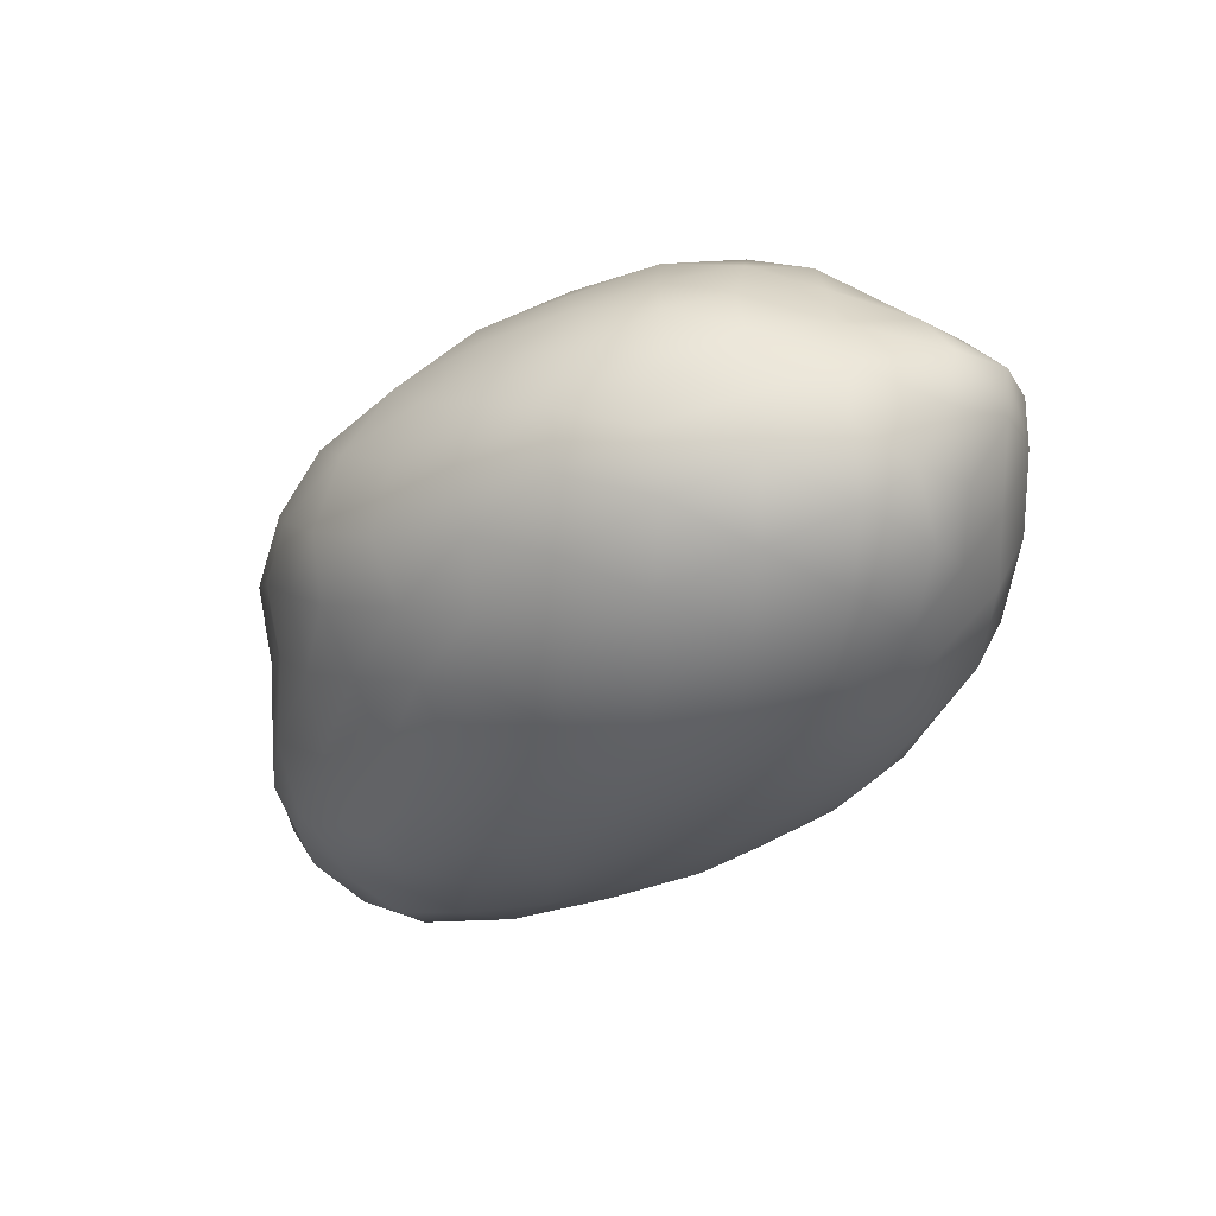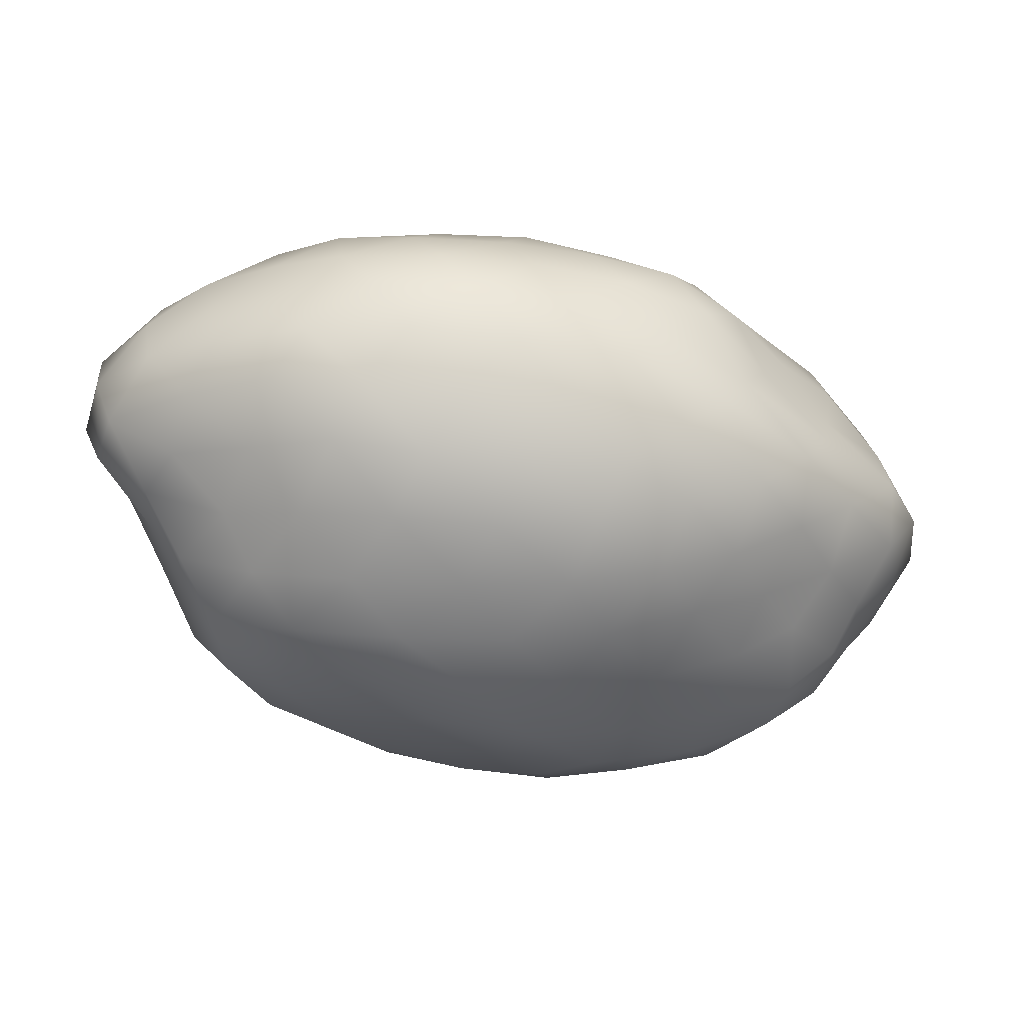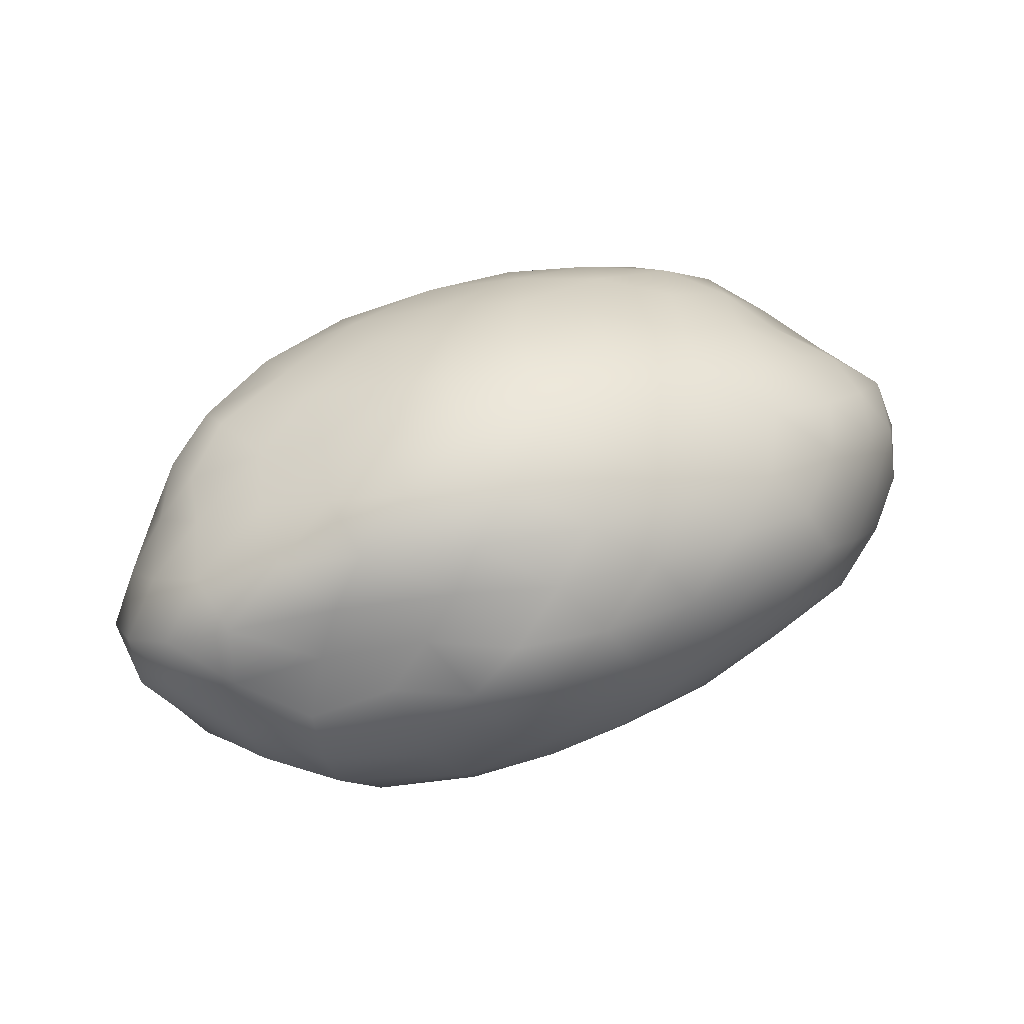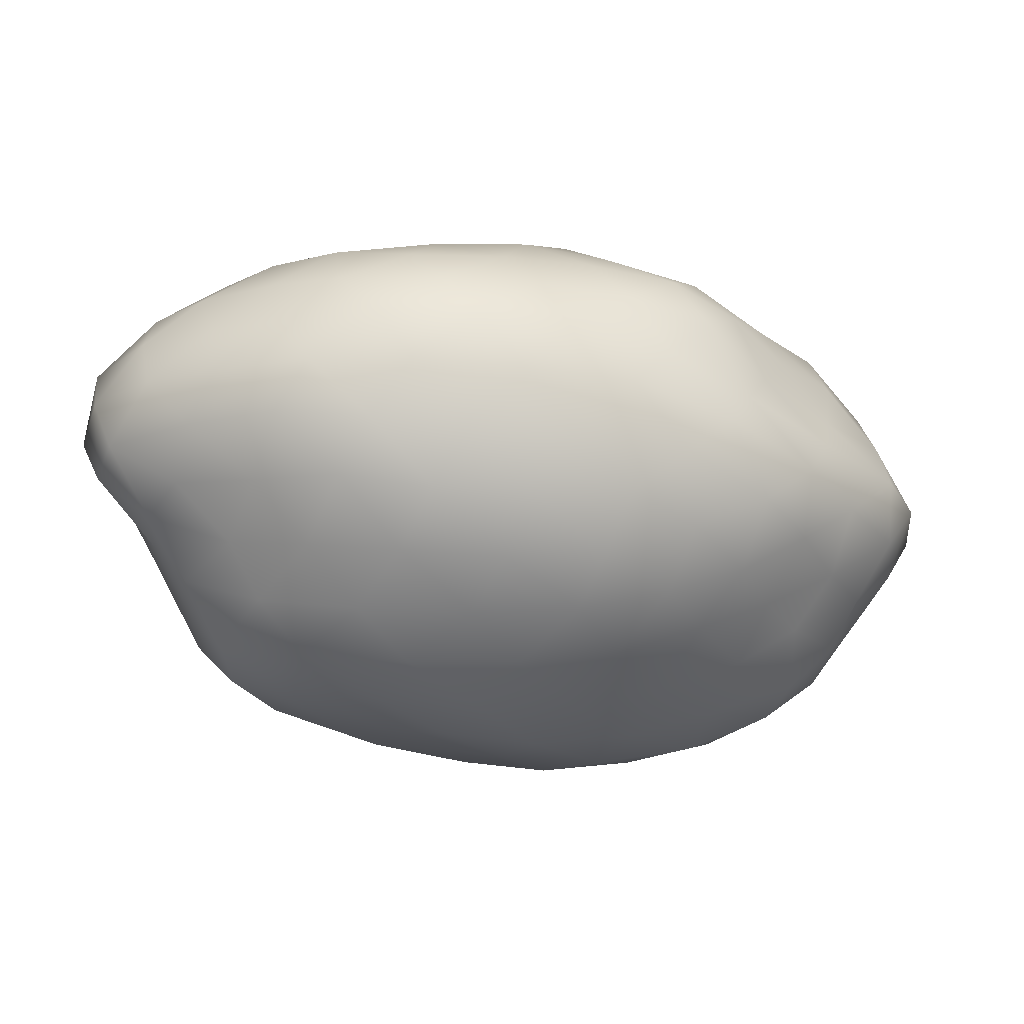
<metadata>
{"format":"obj","ext":"obj","renderer":"f3d","projection":"perspective","resolution":1024,"background":"white","views":[{"elev":-43.9,"azim":31.0,"up":"+Z"},{"elev":26.6,"azim":-4.8,"up":"+Y"},{"elev":34.9,"azim":140.3,"up":"+Z"},{"elev":32.7,"azim":-6.6,"up":"+Y"}]}
</metadata>
<code>
g default
v -0.6266 0.8153 0.06428
v -0.3863 0.7941 0.06152
v -0.5492 0.774 -0.07593
v -0.149 0.7462 0.04808
v -0.3133 0.754 -0.0852
v -0.4318 0.695 -0.2106
v 0.07161 0.6797 0.03765
v -0.08341 0.6863 -0.1001
v -0.1854 0.6656 -0.2274
v -0.2847 0.5852 -0.3327
v 0.2443 0.5586 0.03687
v 0.161 0.5902 -0.1084
v 0.03422 0.5748 -0.2429
v -0.0533 0.5325 -0.3519
v -0.1428 0.4495 -0.4373
v 0.3952 0.398 0.0281
v 0.3555 0.4329 -0.1082
v 0.2798 0.4303 -0.2406
v 0.1884 0.4265 -0.3631
v 0.1036 0.3756 -0.4559
v -0.05291 0.3027 -0.5257
v -0.8229 0.7887 -0.02289
v -0.7164 0.7131 -0.1654
v -0.9893 0.7181 -0.1062
v -0.5468 0.6249 -0.3059
v -0.8361 0.6323 -0.2516
v -1.128 0.622 -0.1837
v -0.4057 0.4962 -0.4266
v -0.6823 0.5099 -0.3885
v -0.9723 0.5192 -0.3347
v -1.236 0.4958 -0.2585
v -0.2818 0.33 -0.5247
v -0.5211 0.352 -0.5036
v -0.7682 0.3614 -0.4676
v -1.021 0.355 -0.4017
v -1.22 0.3558 -0.3222
v -0.8208 0.8004 0.1512
v -0.9984 0.7448 0.06439
v -0.9878 0.7267 0.2335
v -1.184 0.6666 -0.02187
v -1.16 0.6666 0.1444
v -1.15 0.6373 0.3049
v -1.313 0.5667 -0.1105
v -1.342 0.5832 0.04665
v -1.332 0.5575 0.2052
v -1.229 0.5121 0.3553
v -1.381 0.4142 -0.1872
v -1.48 0.4442 -0.0421
v -1.481 0.4428 0.1069
v -1.441 0.4007 0.2525
v -1.273 0.359 0.3868
v -0.5597 0.8169 0.2057
v -0.7363 0.7815 0.294
v -0.4787 0.7762 0.339
v -0.9162 0.6932 0.3781
v -0.6589 0.7097 0.4265
v -0.3835 0.6809 0.458
v -1.01 0.5888 0.4451
v -0.7762 0.6009 0.5139
v -0.527 0.5899 0.5482
v -0.2637 0.5499 0.5559
v -1.071 0.4204 0.4938
v -0.8573 0.469 0.5706
v -0.628 0.4498 0.6268
v -0.3795 0.4345 0.6426
v -0.1249 0.399 0.6214
v -0.3156 0.7811 0.1988
v -0.2354 0.7242 0.3281
v -0.07002 0.717 0.1863
v -0.09744 0.6171 0.4457
v 0.01499 0.6245 0.3148
v 0.1476 0.618 0.1785
v 0.03381 0.455 0.5373
v 0.1651 0.4736 0.4276
v 0.2342 0.4715 0.309
v 0.3079 0.442 0.1735
v 0.5094 0.2537 0.1053
v 0.5532 0.2553 -0.06883
v 0.6854 0.09347 0.1876
v 0.6853 0.1022 0.01877
v 0.6727 0.1014 -0.152
v 0.6766 -0.05783 0.2613
v 0.782 -0.06462 0.1026
v 0.7696 -0.06159 -0.06367
v 0.6843 -0.06064 -0.2273
v 0.5786 -0.2005 0.3243
v 0.7101 -0.2328 0.1777
v 0.8057 -0.2344 0.02092
v 0.7854 -0.2284 -0.1379
v 0.6818 -0.2348 -0.2895
v 0.506 -0.334 0.3653
v 0.5857 -0.3874 0.2348
v 0.6801 -0.4069 0.08917
v 0.7496 -0.4111 -0.05983
v 0.7098 -0.4069 -0.2049
v 0.6237 -0.3863 -0.3436
v 0.144 0.1835 -0.5489
v -0.1024 0.1467 -0.5924
v 0.2977 0.04654 -0.5368
v 0.1264 0.01665 -0.6036
v -0.1139 -0.01033 -0.6313
v 0.4561 -0.09659 -0.5044
v 0.2724 -0.1312 -0.5814
v 0.05931 -0.1657 -0.6267
v -0.1975 -0.1653 -0.641
v 0.5889 -0.2456 -0.4374
v 0.4035 -0.2869 -0.528
v 0.1803 -0.3254 -0.5865
v -0.05142 -0.3401 -0.6191
v -0.3071 -0.3161 -0.6059
v 0.5048 -0.4306 -0.434
v 0.2946 -0.4923 -0.5066
v 0.05092 -0.5205 -0.5476
v -0.1867 -0.4923 -0.5602
v -0.4191 -0.4571 -0.5434
v -1.074 0.1907 -0.4161
v -1.279 0.2264 -0.2802
v -0.9874 0.02115 -0.4849
v -1.192 0.06266 -0.3684
v -1.344 0.08775 -0.2228
v -0.7791 -0.1564 -0.5236
v -1.019 -0.1202 -0.4278
v -1.219 -0.08655 -0.3004
v -1.333 -0.05842 -0.1479
v -0.5952 -0.3133 -0.5445
v -0.7887 -0.3095 -0.4573
v -1.002 -0.2775 -0.3427
v -1.174 -0.2488 -0.2111
v -1.232 -0.2137 -0.0663
v -0.5827 -0.4833 -0.4697
v -0.7705 -0.4802 -0.3644
v -0.9424 -0.4412 -0.2421
v -1.058 -0.4102 -0.1128
v -1.133 -0.3575 0.02589
v -1.354 0.2268 0.3336
v -1.143 0.2279 0.4794
v -1.352 0.08867 0.2659
v -1.271 0.07679 0.4205
v -1.08 0.09437 0.5534
v -1.343 -0.06059 0.1918
v -1.27 -0.08139 0.3476
v -1.19 -0.08626 0.4893
v -0.9764 -0.04993 0.6067
v -1.251 -0.2179 0.1078
v -1.262 -0.2515 0.2658
v -1.17 -0.2693 0.4105
v -1.008 -0.2394 0.5304
v -0.7924 -0.1976 0.6227
v -1.15 -0.4175 0.1689
v -1.063 -0.4557 0.3075
v -0.8741 -0.4393 0.4263
v -0.7477 -0.3894 0.5235
v -0.6174 -0.3435 0.6037
v -0.2003 0.2575 0.6824
v 0.04384 0.2811 0.6183
v -0.2693 0.1093 0.709
v -0.02898 0.1198 0.6728
v 0.1767 0.1153 0.5936
v -0.4205 -0.05369 0.6992
v -0.1646 -0.05185 0.691
v 0.0633 -0.03213 0.6334
v 0.2672 -0.04244 0.5339
v -0.5321 -0.2078 0.669
v -0.2807 -0.2251 0.6633
v -0.02946 -0.2265 0.6322
v 0.1943 -0.2124 0.5593
v 0.3691 -0.1897 0.458
v -0.3699 -0.4006 0.607
v -0.118 -0.4188 0.5828
v 0.1337 -0.396 0.5317
v 0.3709 -0.3806 0.4614
v 0.5912 -0.0999 -0.3795
v 0.4461 0.06406 -0.443
v 0.6016 0.07758 -0.3065
v 0.3286 0.2376 -0.4629
v 0.4691 0.2425 -0.3515
v 0.5321 0.2664 -0.218
v -0.4873 -0.1674 -0.6026
v -0.6879 -0.002469 -0.565
v -0.3871 -0.002296 -0.6223
v -0.8584 0.1746 -0.5016
v -0.6227 0.1736 -0.5613
v -0.3644 0.1671 -0.5873
v -1.348 -0.06578 0.02145
v -1.422 0.09828 0.1032
v -1.426 0.1027 -0.06309
v -1.489 0.2623 0.1807
v -1.533 0.2728 0.02161
v -1.443 0.2672 -0.1349
v -0.706 -0.04921 0.6739
v -0.5413 0.1104 0.6954
v -0.8315 0.1162 0.6499
v -0.4547 0.2733 0.6951
v -0.7149 0.2903 0.6575
v -0.9481 0.2776 0.5857
v 0.4736 -0.04921 0.4094
v 0.5342 0.1149 0.3416
v 0.3699 0.1232 0.4741
v 0.472 0.2758 0.2589
v 0.3949 0.2925 0.4017
v 0.2491 0.2874 0.5248
v -0.135 -0.8507 0.01513
v -0.1906 -0.8586 -0.1237
v 0.06551 -0.8379 -0.07412
v -0.2764 -0.8226 -0.2552
v -0.01473 -0.831 -0.2137
v 0.2123 -0.7731 -0.161
v -0.2916 -0.7378 -0.3744
v -0.04707 -0.7742 -0.3472
v 0.1675 -0.7472 -0.299
v 0.3556 -0.6719 -0.2341
v -0.3525 -0.6093 -0.4727
v -0.1033 -0.653 -0.4644
v 0.1501 -0.6687 -0.4326
v 0.367 -0.6132 -0.3796
v 0.5434 -0.5393 -0.2954
v -0.3727 -0.8288 0.01471
v -0.6164 -0.7911 0.01389
v -0.4527 -0.8152 -0.1274
v -0.8622 -0.6794 0.01824
v -0.726 -0.7313 -0.1287
v -0.5388 -0.7464 -0.2642
v -1.029 -0.5268 0.02908
v -0.9051 -0.582 -0.1166
v -0.7665 -0.6277 -0.2574
v -0.5383 -0.6331 -0.383
v -0.224 -0.8071 0.158
v -0.2835 -0.7505 0.2944
v -0.478 -0.7955 0.1566
v -0.3176 -0.6548 0.4162
v -0.53 -0.706 0.2912
v -0.7379 -0.7262 0.1577
v -0.4478 -0.5095 0.5204
v -0.5854 -0.5588 0.4146
v -0.7846 -0.6104 0.3003
v -0.9585 -0.5918 0.1702
v 0.03425 -0.8199 0.09996
v 0.1989 -0.7384 0.1787
v -0.02645 -0.7601 0.2457
v 0.36 -0.6237 0.2545
v 0.1707 -0.6738 0.3307
v -0.07002 -0.6744 0.3852
v 0.4725 -0.4885 0.3184
v 0.3222 -0.5341 0.4002
v 0.09601 -0.567 0.4697
v -0.1749 -0.5646 0.5105
v 0.2361 -0.7901 0.007304
v 0.3914 -0.7035 -0.07169
v 0.3626 -0.6831 0.09456
v 0.5658 -0.5644 -0.1471
v 0.5437 -0.5579 0.01104
v 0.5153 -0.5329 0.1686
g potato:PotatoA
f 1 2 3
f 2 4 5
f 2 5 3
f 3 5 6
f 4 7 8
f 4 8 5
f 5 8 9
f 5 9 6
f 6 9 10
f 7 11 12
f 7 12 8
f 8 12 13
f 8 13 9
f 9 13 14
f 9 14 10
f 10 14 15
f 11 16 17
f 11 17 12
f 12 17 18
f 12 18 13
f 13 18 19
f 13 19 14
f 14 19 20
f 14 20 15
f 15 20 21
f 1 3 22
f 3 6 23
f 3 23 22
f 22 23 24
f 6 10 25
f 6 25 23
f 23 25 26
f 23 26 24
f 24 26 27
f 10 15 28
f 10 28 25
f 25 28 29
f 25 29 26
f 26 29 30
f 26 30 27
f 27 30 31
f 15 21 32
f 15 32 28
f 28 32 33
f 28 33 29
f 29 33 34
f 29 34 30
f 30 34 35
f 30 35 31
f 31 35 36
f 1 22 37
f 22 24 38
f 22 38 37
f 37 38 39
f 24 27 40
f 24 40 38
f 38 40 41
f 38 41 39
f 39 41 42
f 27 31 43
f 27 43 40
f 40 43 44
f 40 44 41
f 41 44 45
f 41 45 42
f 42 45 46
f 31 36 47
f 31 47 43
f 43 47 48
f 43 48 44
f 44 48 49
f 44 49 45
f 45 49 50
f 45 50 46
f 46 50 51
f 1 37 52
f 37 39 53
f 37 53 52
f 52 53 54
f 39 42 55
f 39 55 53
f 53 55 56
f 53 56 54
f 54 56 57
f 42 46 58
f 42 58 55
f 55 58 59
f 55 59 56
f 56 59 60
f 56 60 57
f 57 60 61
f 46 51 62
f 46 62 58
f 58 62 63
f 58 63 59
f 59 63 64
f 59 64 60
f 60 64 65
f 60 65 61
f 61 65 66
f 1 52 2
f 52 54 67
f 52 67 2
f 2 67 4
f 54 57 68
f 54 68 67
f 67 68 69
f 67 69 4
f 4 69 7
f 57 61 70
f 57 70 68
f 68 70 71
f 68 71 69
f 69 71 72
f 69 72 7
f 7 72 11
f 61 66 73
f 61 73 70
f 70 73 74
f 70 74 71
f 71 74 75
f 71 75 72
f 72 75 76
f 72 76 11
f 11 76 16
f 16 77 78
f 77 79 80
f 77 80 78
f 78 80 81
f 79 82 83
f 79 83 80
f 80 83 84
f 80 84 81
f 81 84 85
f 82 86 87
f 82 87 83
f 83 87 88
f 83 88 84
f 84 88 89
f 84 89 85
f 85 89 90
f 86 91 92
f 86 92 87
f 87 92 93
f 87 93 88
f 88 93 94
f 88 94 89
f 89 94 95
f 89 95 90
f 90 95 96
f 21 97 98
f 97 99 100
f 97 100 98
f 98 100 101
f 99 102 103
f 99 103 100
f 100 103 104
f 100 104 101
f 101 104 105
f 102 106 107
f 102 107 103
f 103 107 108
f 103 108 104
f 104 108 109
f 104 109 105
f 105 109 110
f 106 96 111
f 106 111 107
f 107 111 112
f 107 112 108
f 108 112 113
f 108 113 109
f 109 113 114
f 109 114 110
f 110 114 115
f 36 116 117
f 116 118 119
f 116 119 117
f 117 119 120
f 118 121 122
f 118 122 119
f 119 122 123
f 119 123 120
f 120 123 124
f 121 125 126
f 121 126 122
f 122 126 127
f 122 127 123
f 123 127 128
f 123 128 124
f 124 128 129
f 125 115 130
f 125 130 126
f 126 130 131
f 126 131 127
f 127 131 132
f 127 132 128
f 128 132 133
f 128 133 129
f 129 133 134
f 51 135 136
f 135 137 138
f 135 138 136
f 136 138 139
f 137 140 141
f 137 141 138
f 138 141 142
f 138 142 139
f 139 142 143
f 140 144 145
f 140 145 141
f 141 145 146
f 141 146 142
f 142 146 147
f 142 147 143
f 143 147 148
f 144 134 149
f 144 149 145
f 145 149 150
f 145 150 146
f 146 150 151
f 146 151 147
f 147 151 152
f 147 152 148
f 148 152 153
f 66 154 155
f 154 156 157
f 154 157 155
f 155 157 158
f 156 159 160
f 156 160 157
f 157 160 161
f 157 161 158
f 158 161 162
f 159 163 164
f 159 164 160
f 160 164 165
f 160 165 161
f 161 165 166
f 161 166 162
f 162 166 167
f 163 153 168
f 163 168 164
f 164 168 169
f 164 169 165
f 165 169 170
f 165 170 166
f 166 170 171
f 166 171 167
f 167 171 91
f 96 106 90
f 106 102 172
f 106 172 90
f 90 172 85
f 102 99 173
f 102 173 172
f 172 173 174
f 172 174 85
f 85 174 81
f 99 97 175
f 99 175 173
f 173 175 176
f 173 176 174
f 174 176 177
f 174 177 81
f 81 177 78
f 97 21 20
f 97 20 175
f 175 20 19
f 175 19 176
f 176 19 18
f 176 18 177
f 177 18 17
f 177 17 78
f 78 17 16
f 115 125 110
f 125 121 178
f 125 178 110
f 110 178 105
f 121 118 179
f 121 179 178
f 178 179 180
f 178 180 105
f 105 180 101
f 118 116 181
f 118 181 179
f 179 181 182
f 179 182 180
f 180 182 183
f 180 183 101
f 101 183 98
f 116 36 35
f 116 35 181
f 181 35 34
f 181 34 182
f 182 34 33
f 182 33 183
f 183 33 32
f 183 32 98
f 98 32 21
f 134 144 129
f 144 140 184
f 144 184 129
f 129 184 124
f 140 137 185
f 140 185 184
f 184 185 186
f 184 186 124
f 124 186 120
f 137 135 187
f 137 187 185
f 185 187 188
f 185 188 186
f 186 188 189
f 186 189 120
f 120 189 117
f 135 51 50
f 135 50 187
f 187 50 49
f 187 49 188
f 188 49 48
f 188 48 189
f 189 48 47
f 189 47 117
f 117 47 36
f 153 163 148
f 163 159 190
f 163 190 148
f 148 190 143
f 159 156 191
f 159 191 190
f 190 191 192
f 190 192 143
f 143 192 139
f 156 154 193
f 156 193 191
f 191 193 194
f 191 194 192
f 192 194 195
f 192 195 139
f 139 195 136
f 154 66 65
f 154 65 193
f 193 65 64
f 193 64 194
f 194 64 63
f 194 63 195
f 195 63 62
f 195 62 136
f 136 62 51
f 91 86 167
f 86 82 196
f 86 196 167
f 167 196 162
f 82 79 197
f 82 197 196
f 196 197 198
f 196 198 162
f 162 198 158
f 79 77 199
f 79 199 197
f 197 199 200
f 197 200 198
f 198 200 201
f 198 201 158
f 158 201 155
f 77 16 76
f 77 76 199
f 199 76 75
f 199 75 200
f 200 75 74
f 200 74 201
f 201 74 73
f 201 73 155
f 155 73 66
f 202 203 204
f 203 205 206
f 203 206 204
f 204 206 207
f 205 208 209
f 205 209 206
f 206 209 210
f 206 210 207
f 207 210 211
f 208 212 213
f 208 213 209
f 209 213 214
f 209 214 210
f 210 214 215
f 210 215 211
f 211 215 216
f 212 115 114
f 212 114 213
f 213 114 113
f 213 113 214
f 214 113 112
f 214 112 215
f 215 112 111
f 215 111 216
f 216 111 96
f 202 217 203
f 217 218 219
f 217 219 203
f 203 219 205
f 218 220 221
f 218 221 219
f 219 221 222
f 219 222 205
f 205 222 208
f 220 223 224
f 220 224 221
f 221 224 225
f 221 225 222
f 222 225 226
f 222 226 208
f 208 226 212
f 223 134 133
f 223 133 224
f 224 133 132
f 224 132 225
f 225 132 131
f 225 131 226
f 226 131 130
f 226 130 212
f 212 130 115
f 202 227 217
f 227 228 229
f 227 229 217
f 217 229 218
f 228 230 231
f 228 231 229
f 229 231 232
f 229 232 218
f 218 232 220
f 230 233 234
f 230 234 231
f 231 234 235
f 231 235 232
f 232 235 236
f 232 236 220
f 220 236 223
f 233 153 152
f 233 152 234
f 234 152 151
f 234 151 235
f 235 151 150
f 235 150 236
f 236 150 149
f 236 149 223
f 223 149 134
f 202 237 227
f 237 238 239
f 237 239 227
f 227 239 228
f 238 240 241
f 238 241 239
f 239 241 242
f 239 242 228
f 228 242 230
f 240 243 244
f 240 244 241
f 241 244 245
f 241 245 242
f 242 245 246
f 242 246 230
f 230 246 233
f 243 91 171
f 243 171 244
f 244 171 170
f 244 170 245
f 245 170 169
f 245 169 246
f 246 169 168
f 246 168 233
f 233 168 153
f 202 204 237
f 204 207 247
f 204 247 237
f 237 247 238
f 207 211 248
f 207 248 247
f 247 248 249
f 247 249 238
f 238 249 240
f 211 216 250
f 211 250 248
f 248 250 251
f 248 251 249
f 249 251 252
f 249 252 240
f 240 252 243
f 216 96 95
f 216 95 250
f 250 95 94
f 250 94 251
f 251 94 93
f 251 93 252
f 252 93 92
f 252 92 243
f 243 92 91

</code>
